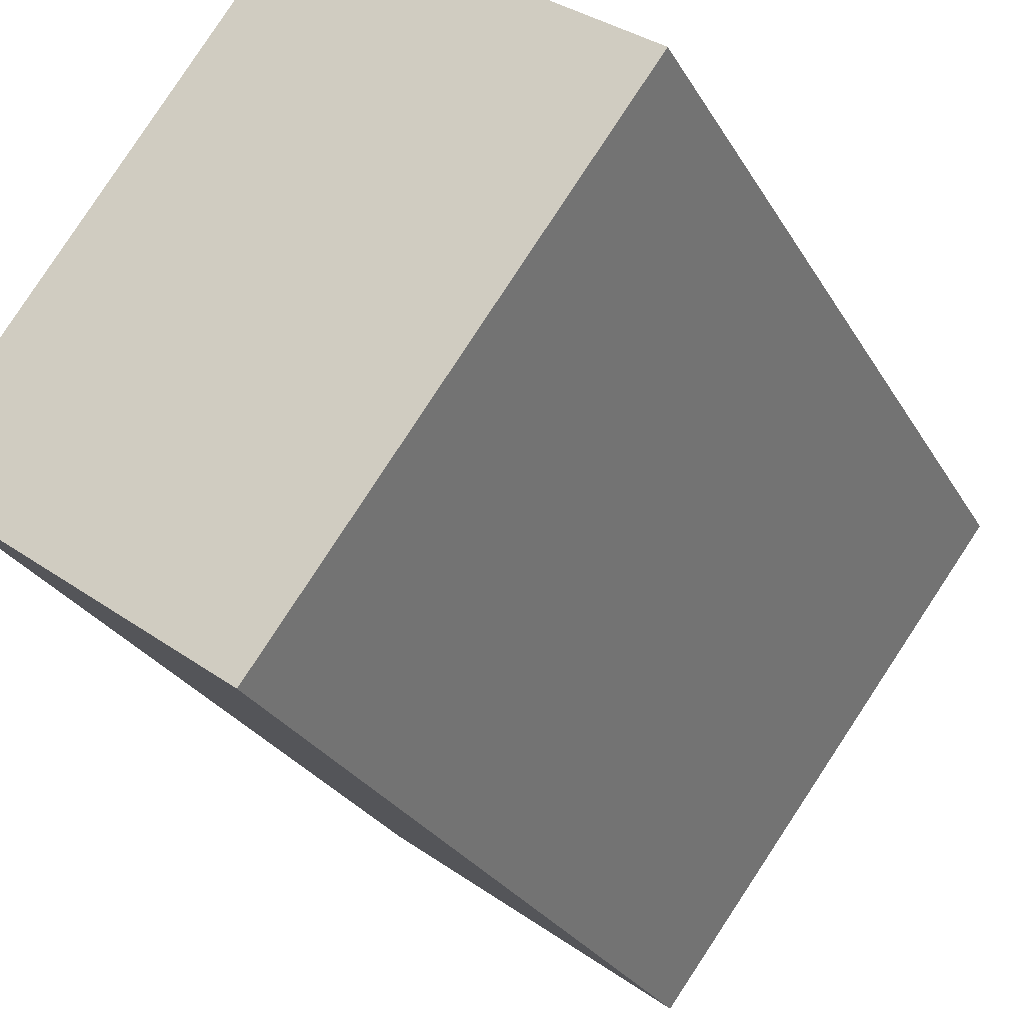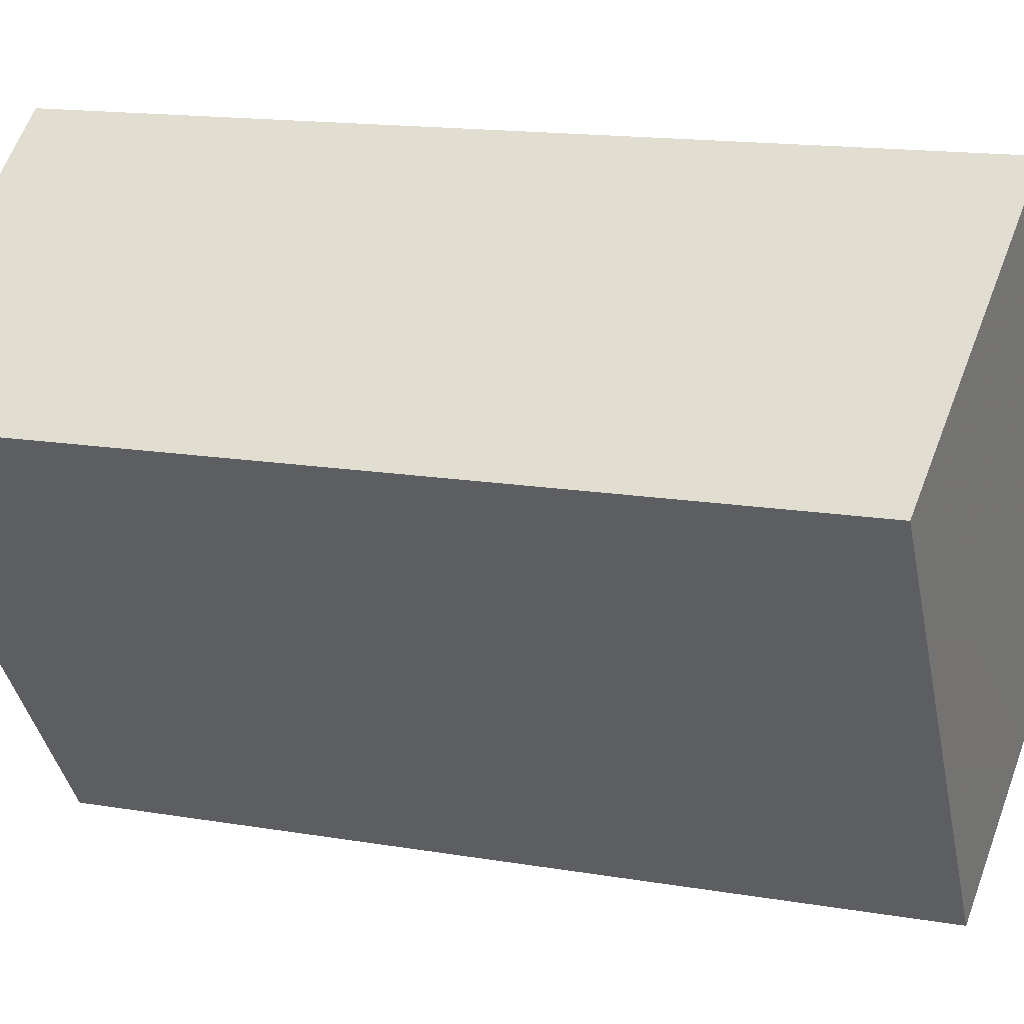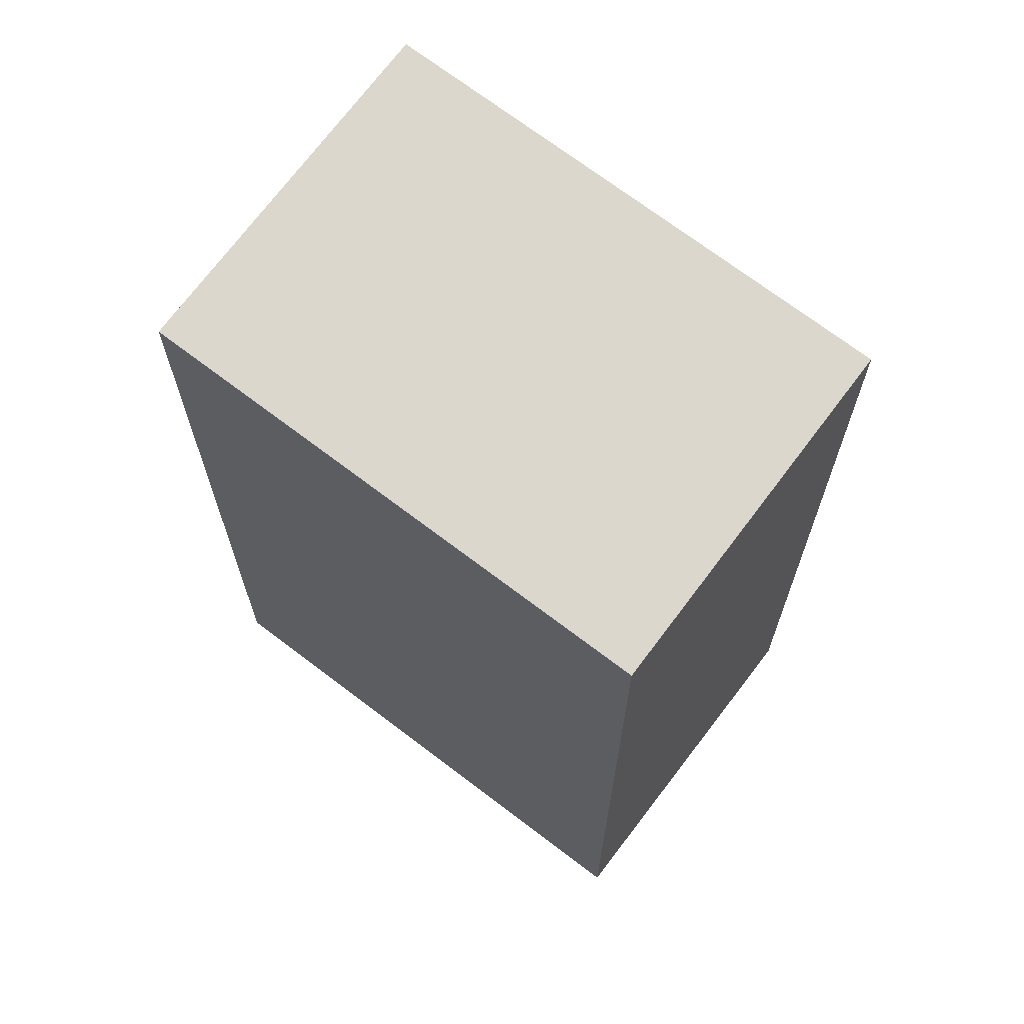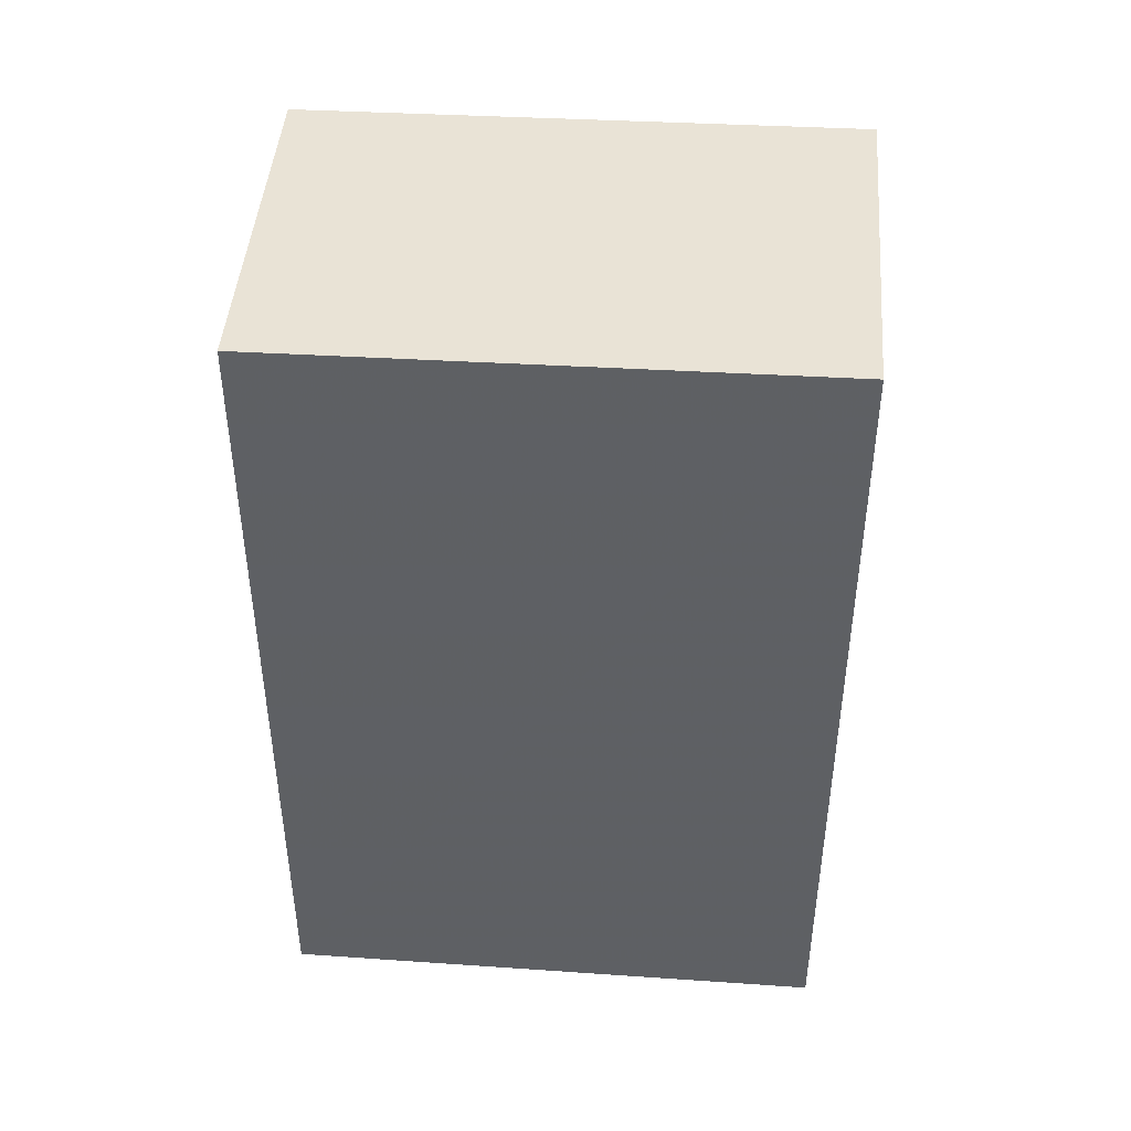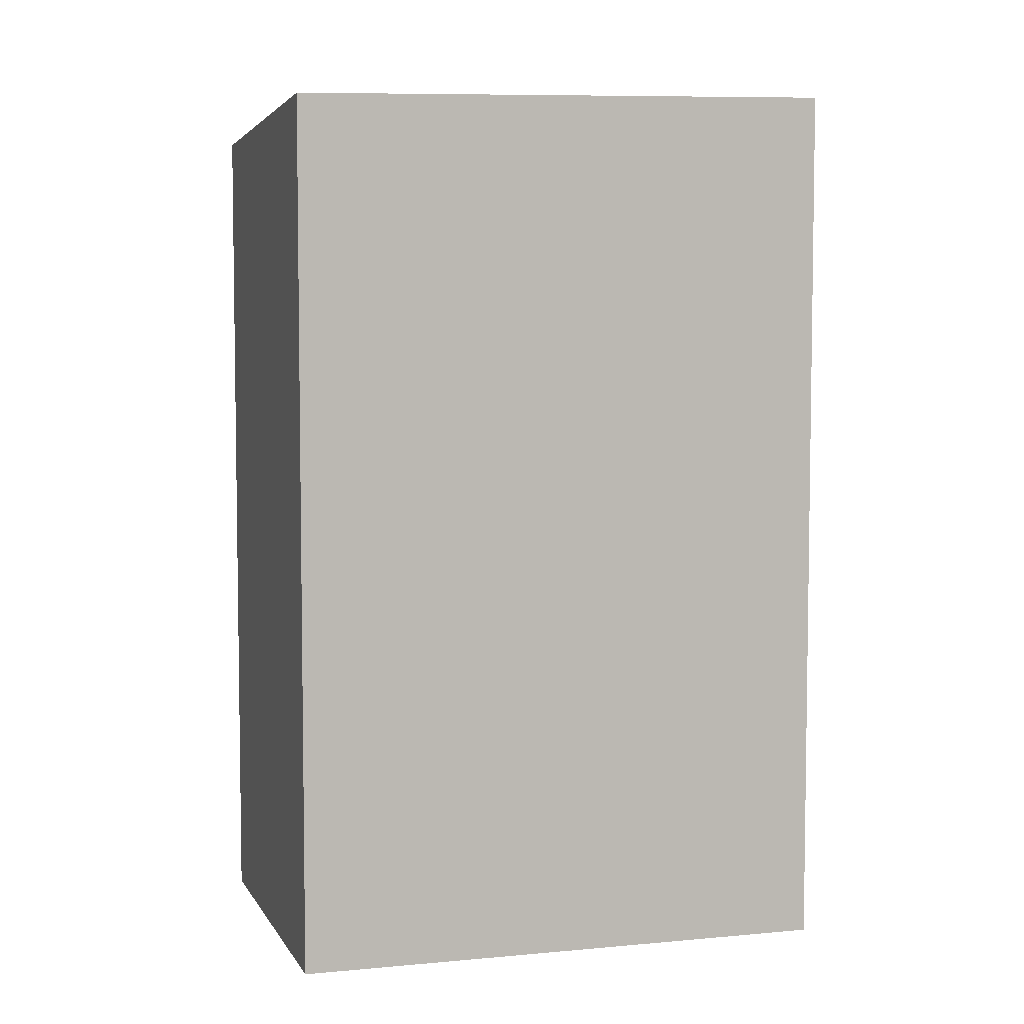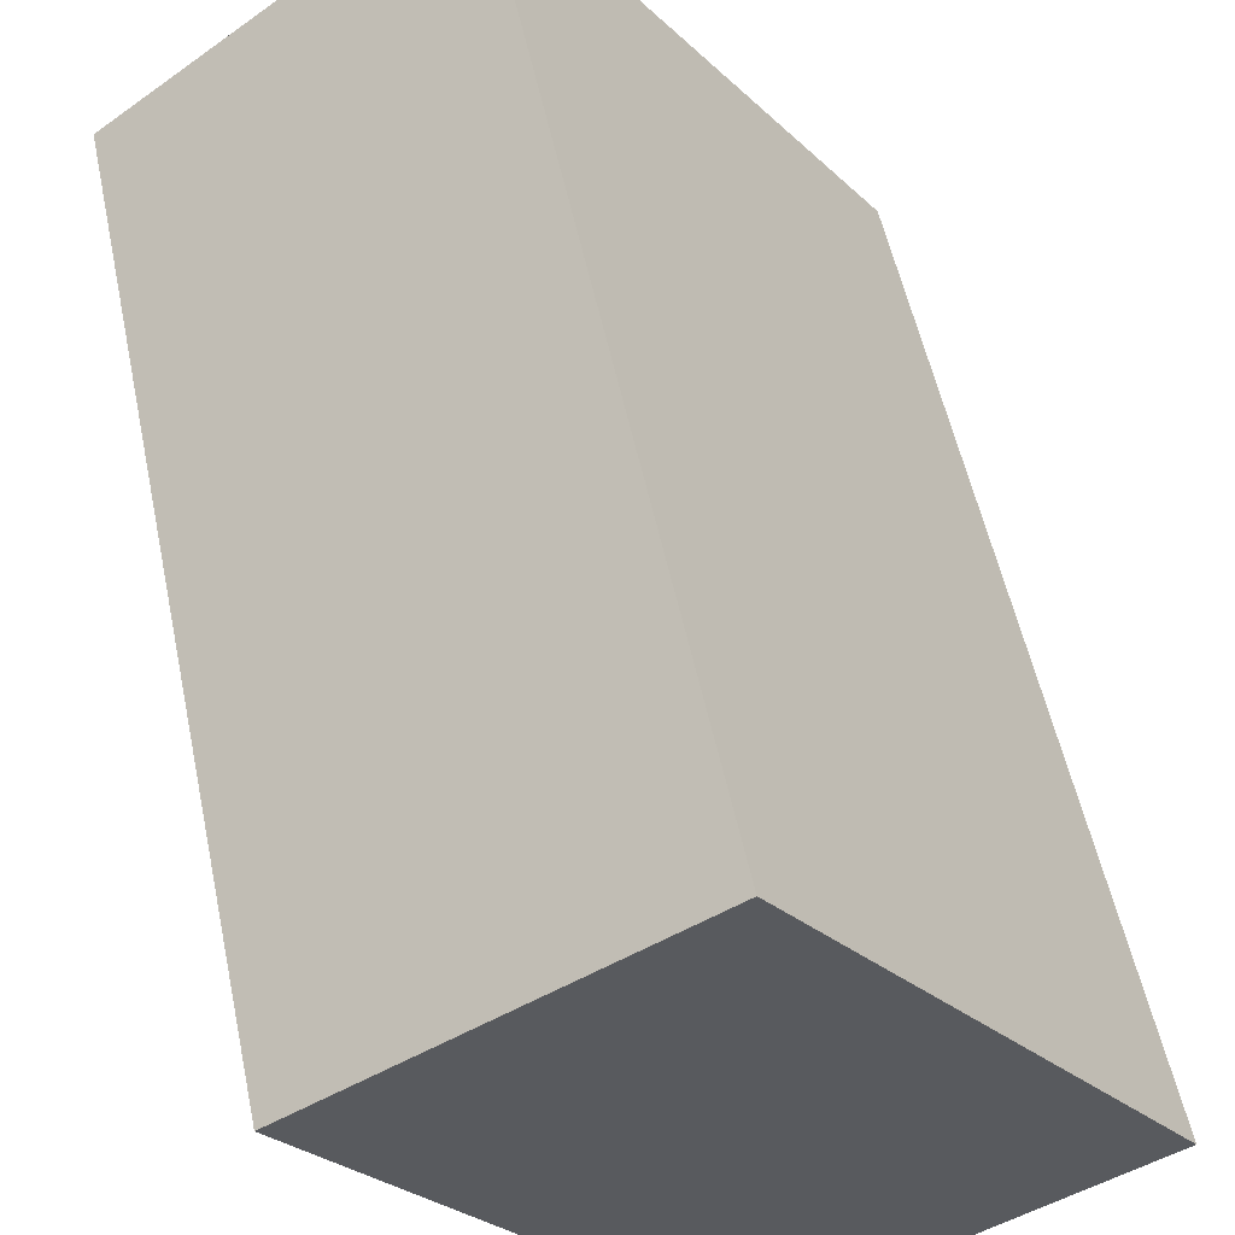
<metadata>
{"format":"obj","ext":"obj","renderer":"f3d","projection":"perspective","resolution":1024,"background":"white","views":[{"elev":-26.0,"azim":-156.7,"up":"+Y"},{"elev":15.0,"azim":-69.8,"up":"+Y"},{"elev":68.7,"azim":-16.1,"up":"+Z"},{"elev":47.0,"azim":130.8,"up":"+Z"},{"elev":5.9,"azim":109.7,"up":"+Z"},{"elev":53.8,"azim":-11.7,"up":"+Y"}]}
</metadata>
<code>
v -1240 -1881 4.776
v -1238 -1883 4.734
v -1239 -1885 4.578
v -1241 -1882 4.619
v -1238 -1883 4.734
v -1240 -1881 4.776
v -1240 -1881 0
v -1238 -1883 0
v -1239 -1885 4.578
v -1238 -1883 4.734
v -1238 -1883 0
v -1239 -1885 0
v -1241 -1882 4.619
v -1239 -1885 4.578
v -1239 -1885 0
v -1241 -1882 0
v -1240 -1881 4.776
v -1241 -1882 4.619
v -1241 -1882 0
v -1240 -1881 0
v -1240 -1881 0
v -1238 -1883 0
v -1239 -1885 0
v -1241 -1882 0
f 2 3 4 1
f 6 7 8 5
f 10 11 12 9
f 14 15 16 13
f 18 19 20 17
f 22 23 24 21

</code>
